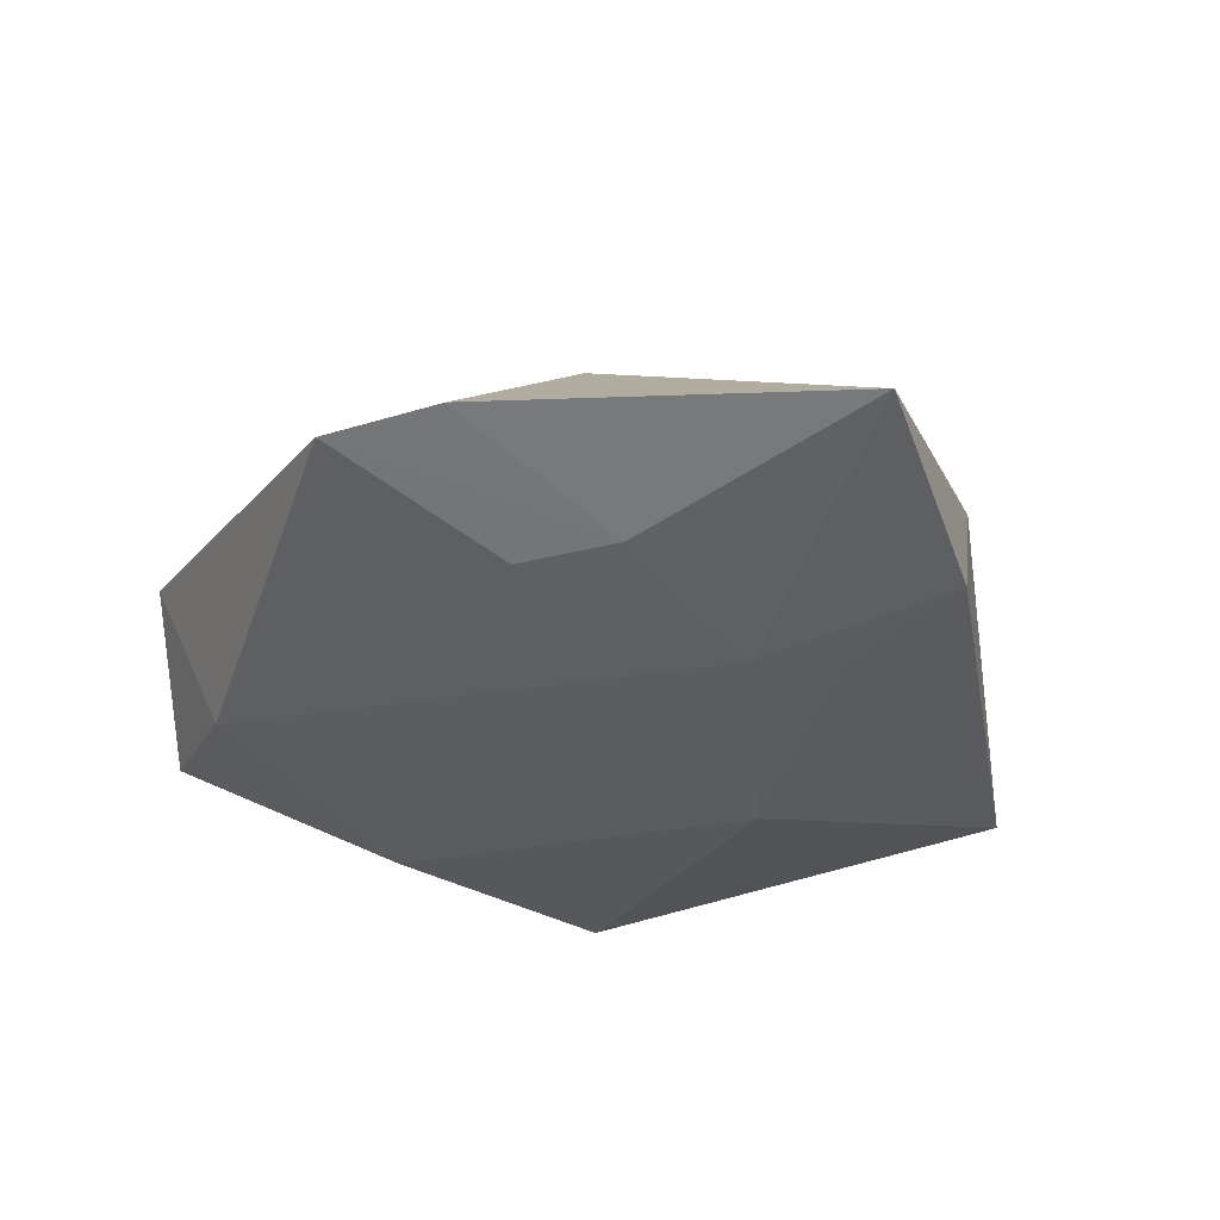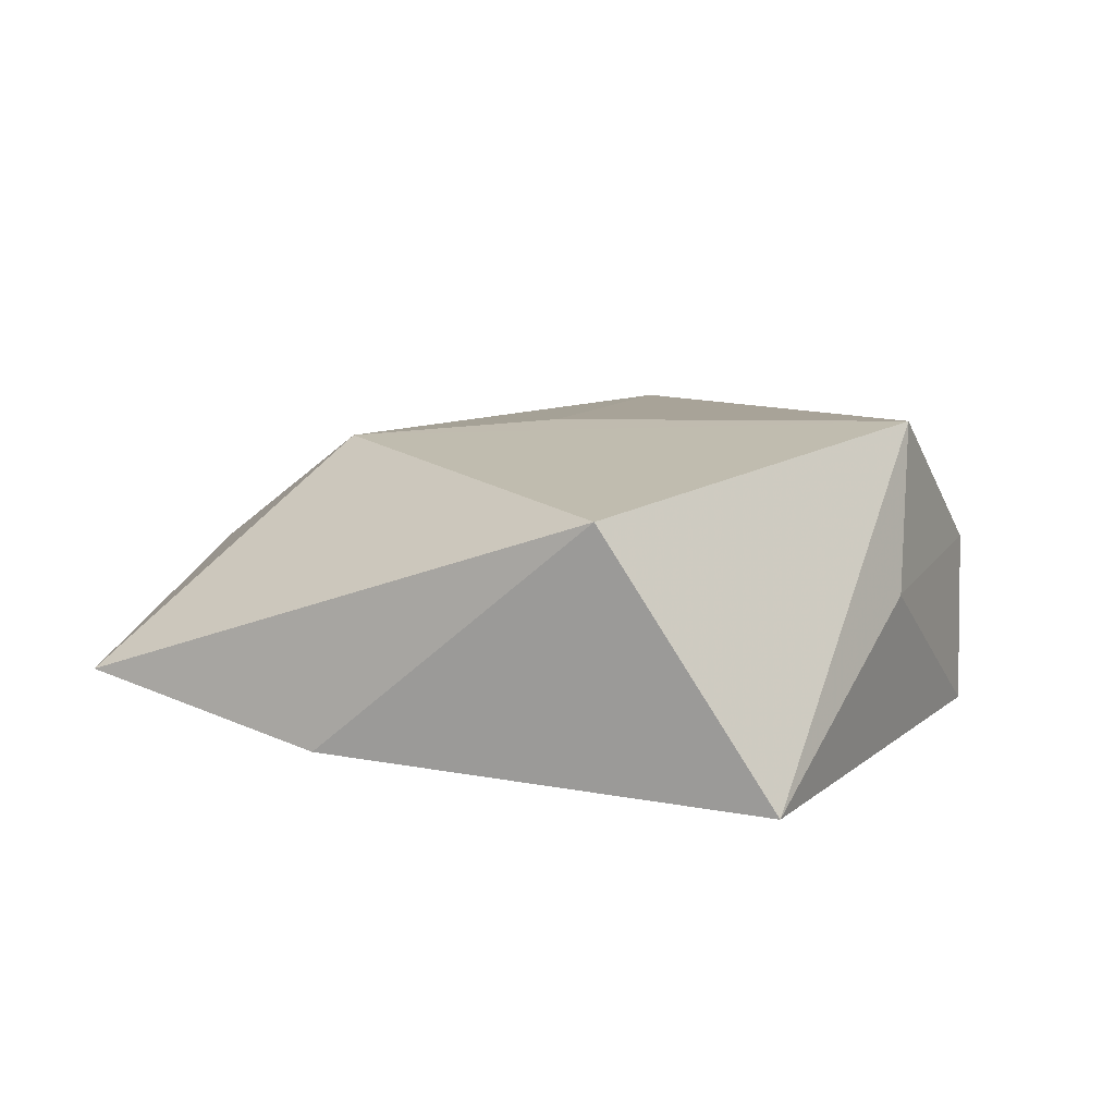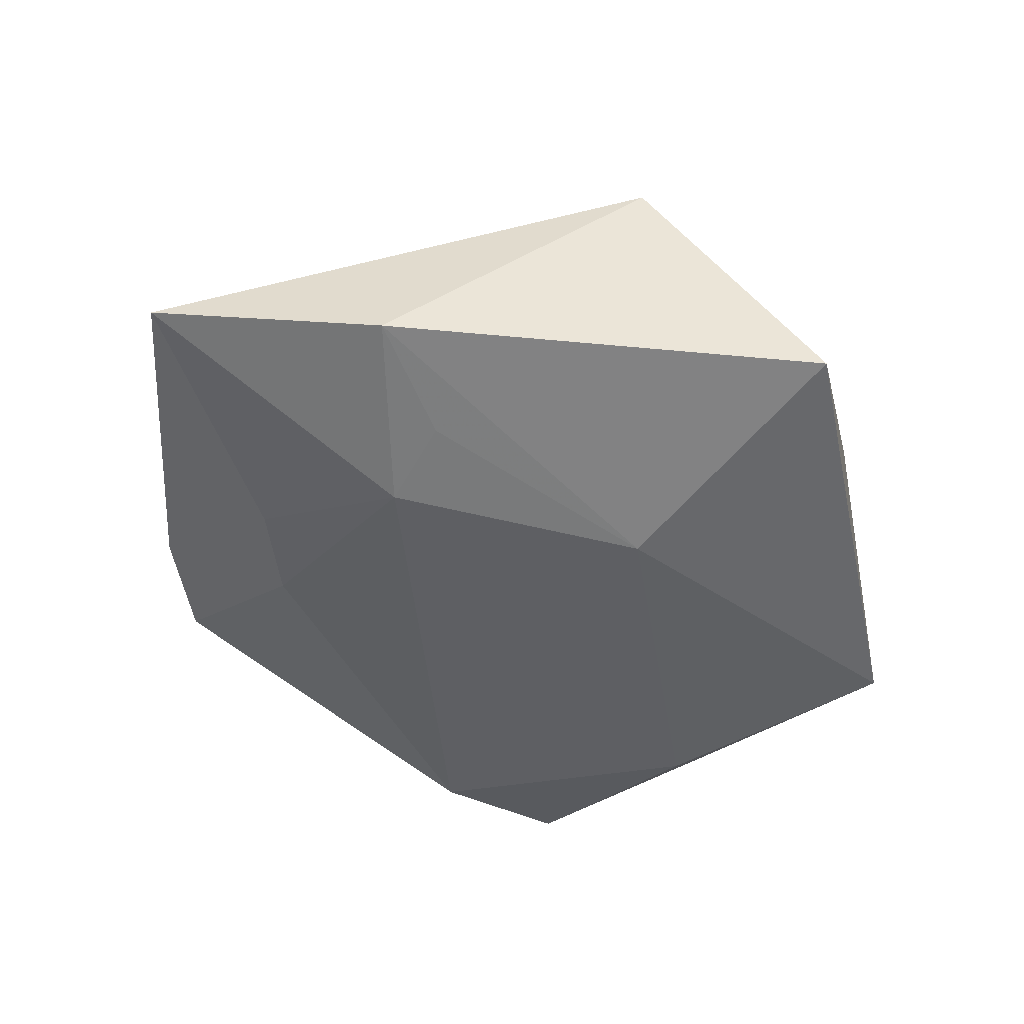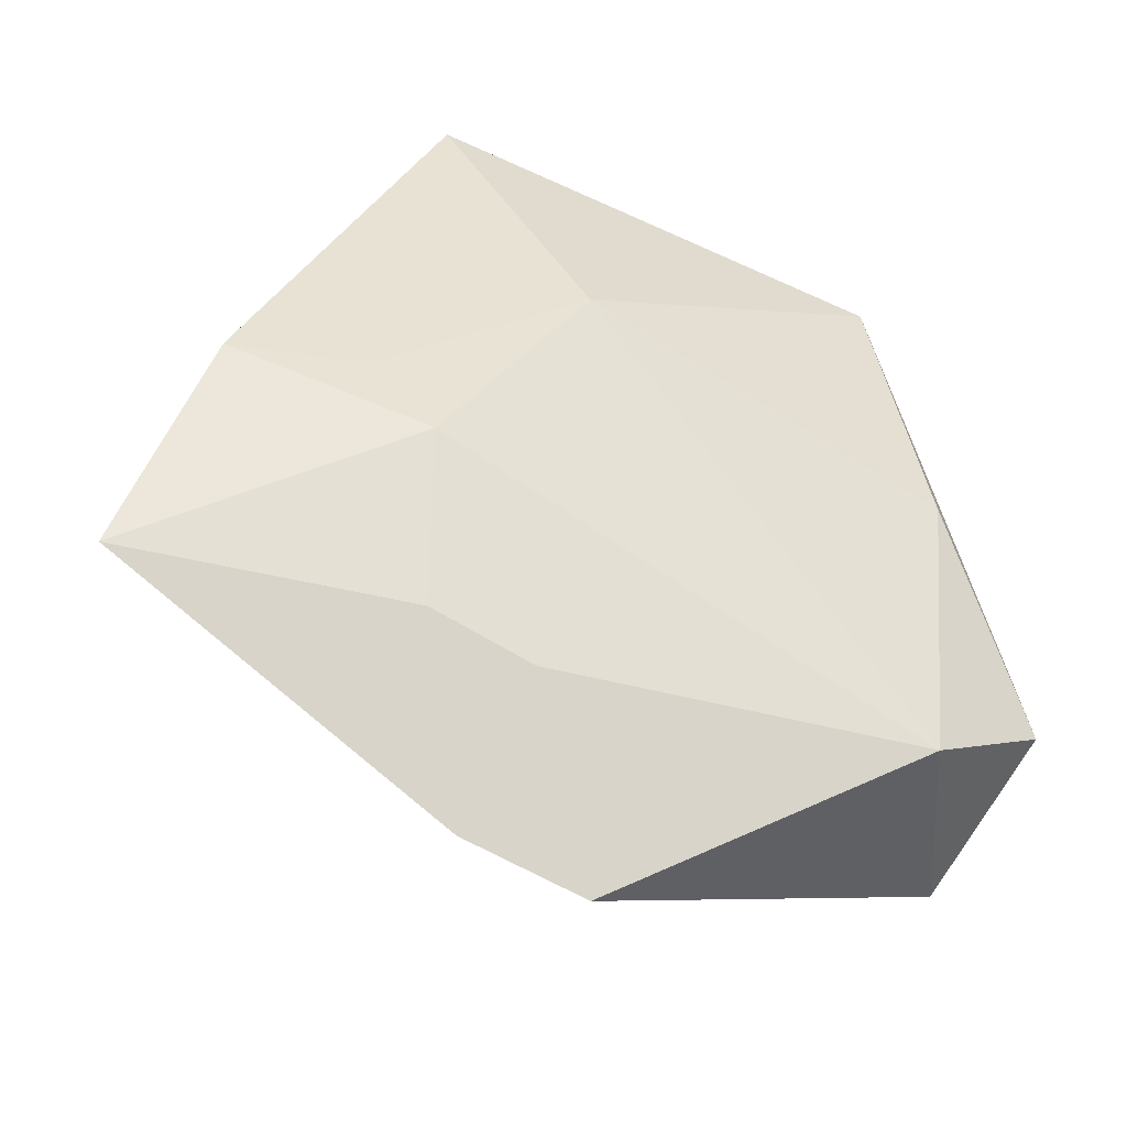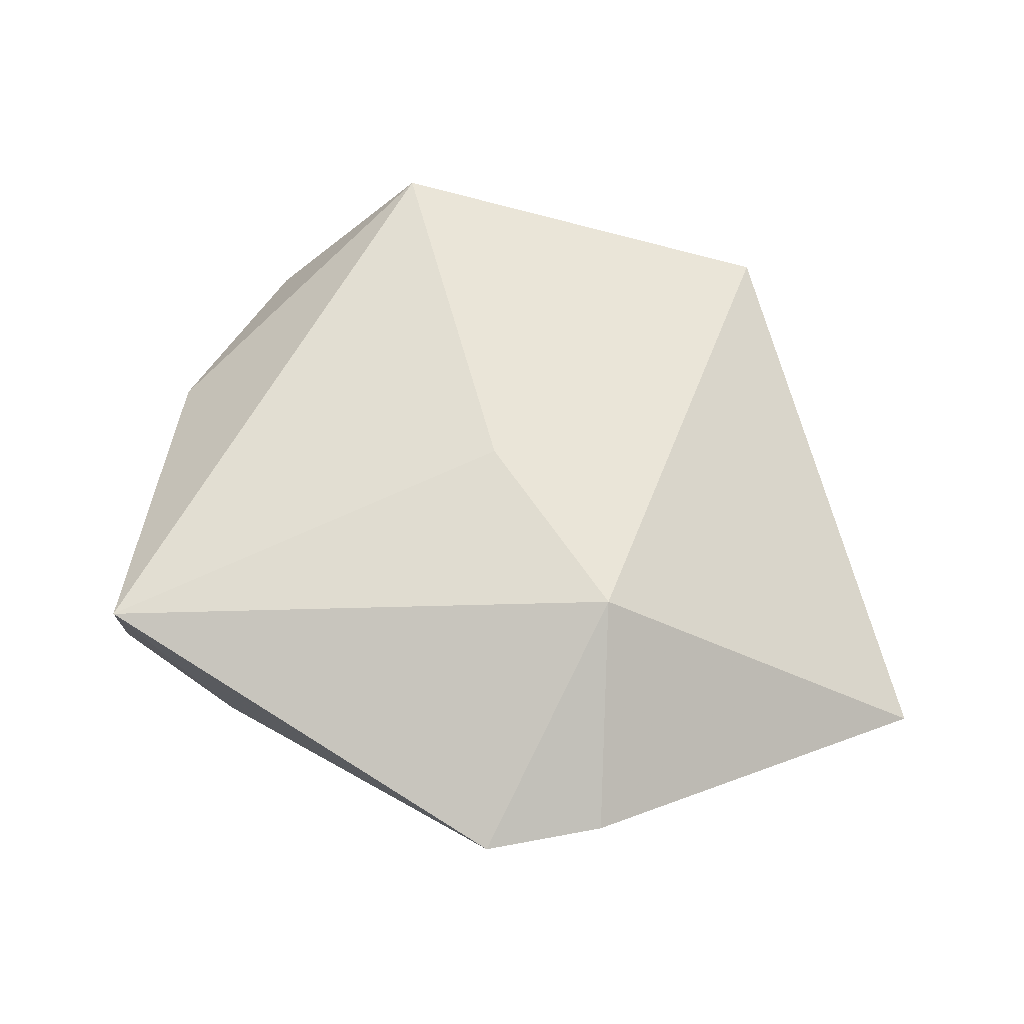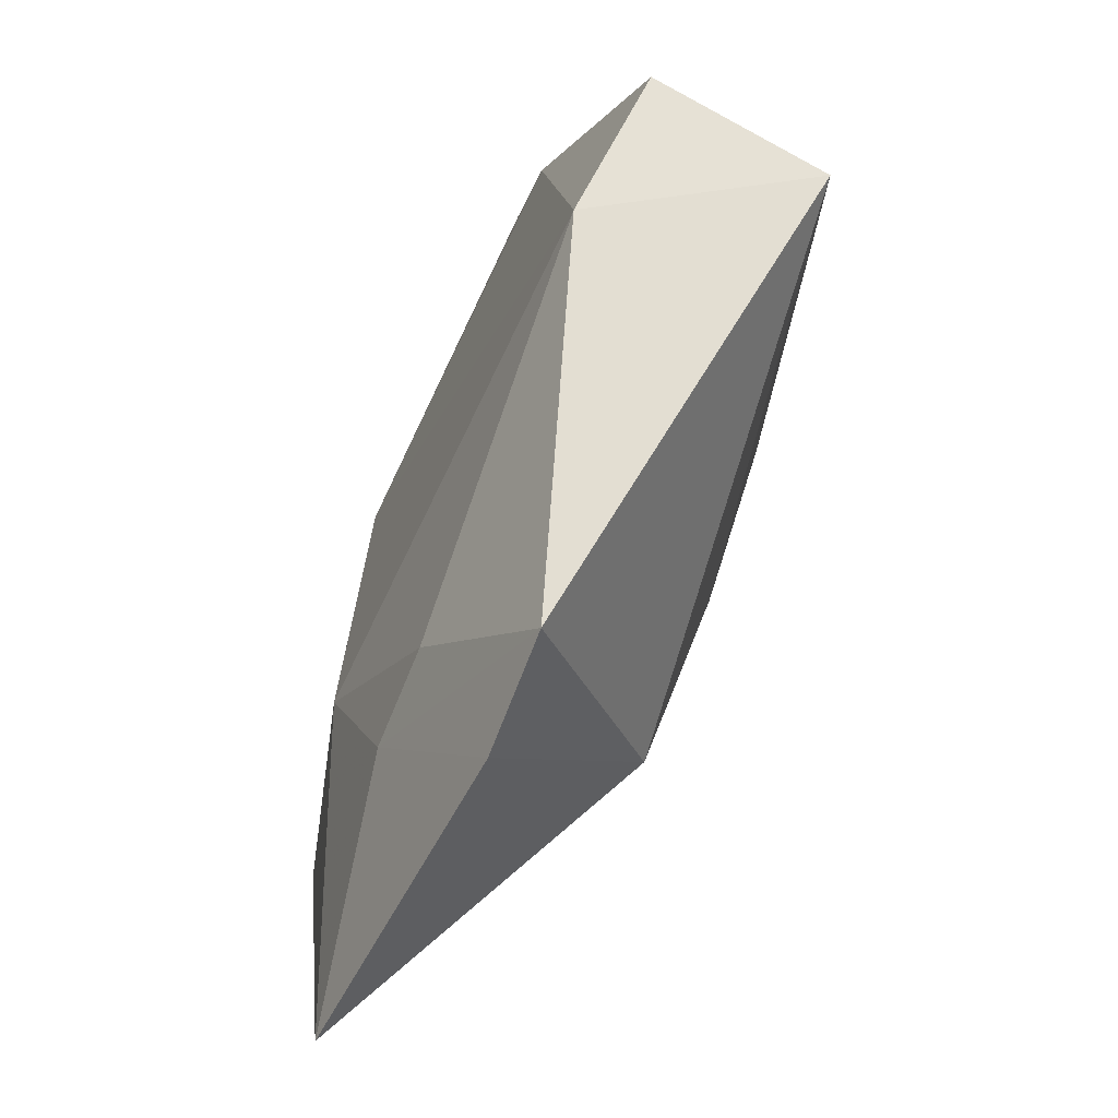
<metadata>
{"format":"obj","ext":"obj","renderer":"f3d","projection":"perspective","resolution":1024,"background":"white","views":[{"elev":-30.4,"azim":35.5,"up":"+Z"},{"elev":16.7,"azim":128.7,"up":"+Z"},{"elev":-46.4,"azim":111.0,"up":"+Z"},{"elev":-46.2,"azim":153.9,"up":"+Y"},{"elev":57.0,"azim":1.7,"up":"+Z"},{"elev":-79.5,"azim":-112.1,"up":"+Y"}]}
</metadata>
<code>
v 0.03175 -0.003266 -0.01397
v 0.03302 0.02432 0.0176
v 0.02262 -0.03038 -0.01006
v -0.03486 0.004837 -0.01601
v 0.0004764 -0.006554 0.01784
v 0.04609 -0.004161 -0.01053
v -0.01199 0.03455 0.02137
v 0.01494 -0.02669 0.01555
v -0.03035 0.03195 0.003201
v -0.04826 -0.0187 -0.009556
v -0.02754 0.03435 -0.0164
v -0.0418 0.01143 0.004111
v -0.03366 -0.02804 -0.01195
v -0.04603 -0.02686 0.009831
v 0.05351 -0.03084 -0.004776
v 0.01474 -0.04899 -0.0008931
v 0.02494 -0.01144 -0.01558
v 0.01097 -0.03335 -0.01002
v 0.0009541 -0.05204 -0.001164
v 0.009302 0.01404 -0.01888
v -0.004867 0.03865 0.003225
v 0.02453 0.04241 -0.01322
f 8 15 2
f 10 11 4
f 15 17 6
f 2 15 6
f 6 22 2
f 10 4 13
f 13 14 10
f 18 13 17
f 14 8 5
f 19 8 14
f 13 18 19
f 14 13 19
f 12 11 10
f 10 14 12
f 21 22 11
f 20 4 11
f 11 22 20
f 17 13 20
f 20 13 4
f 22 6 20
f 3 17 15
f 3 18 17
f 3 19 18
f 14 5 7
f 7 12 14
f 7 8 2
f 7 5 8
f 2 22 7
f 22 21 7
f 15 8 16
f 8 19 16
f 16 3 15
f 19 3 16
f 1 6 17
f 17 20 1
f 1 20 6
f 9 21 11
f 9 7 21
f 11 12 9
f 12 7 9

</code>
